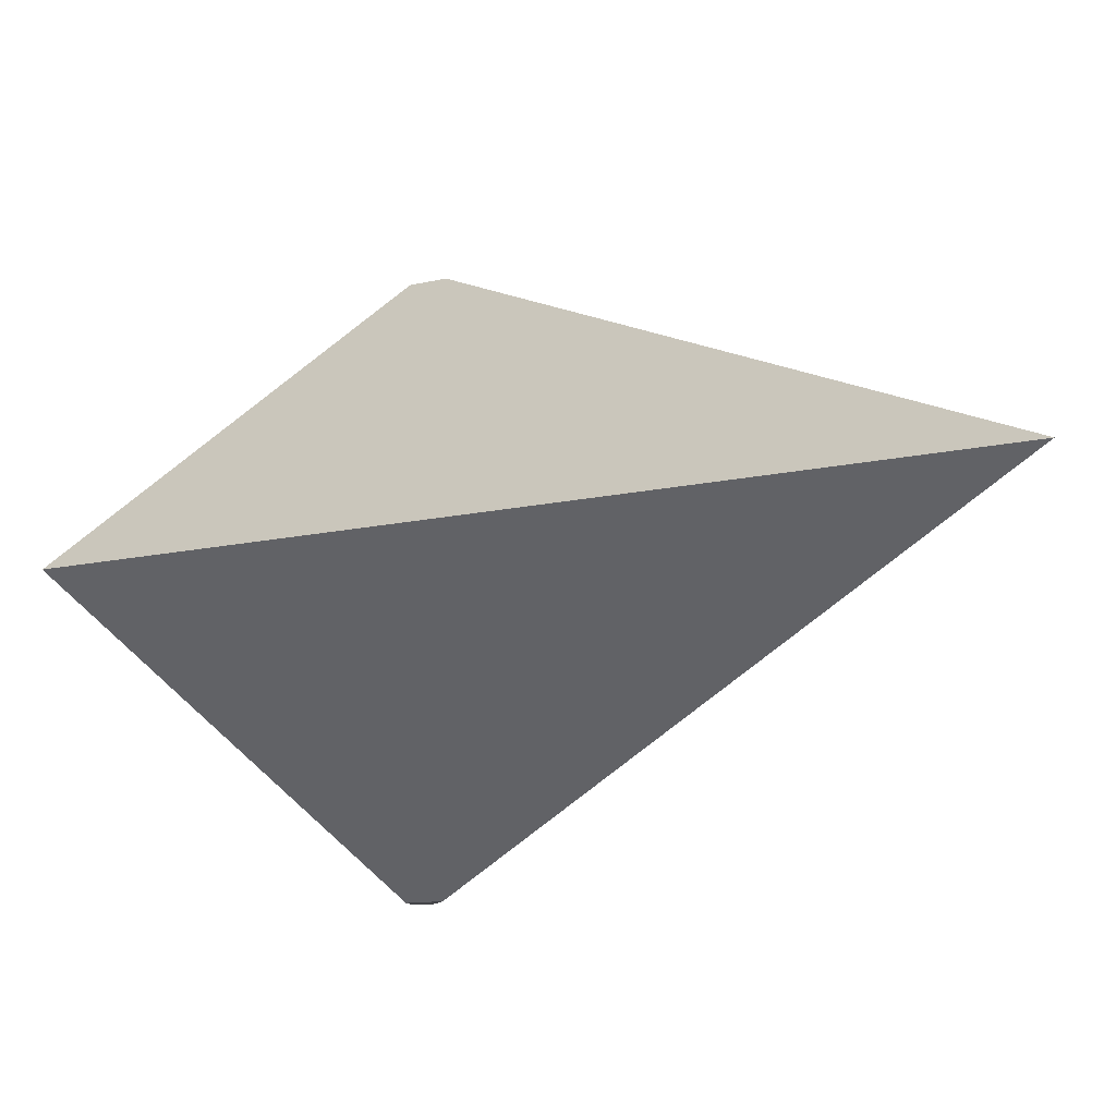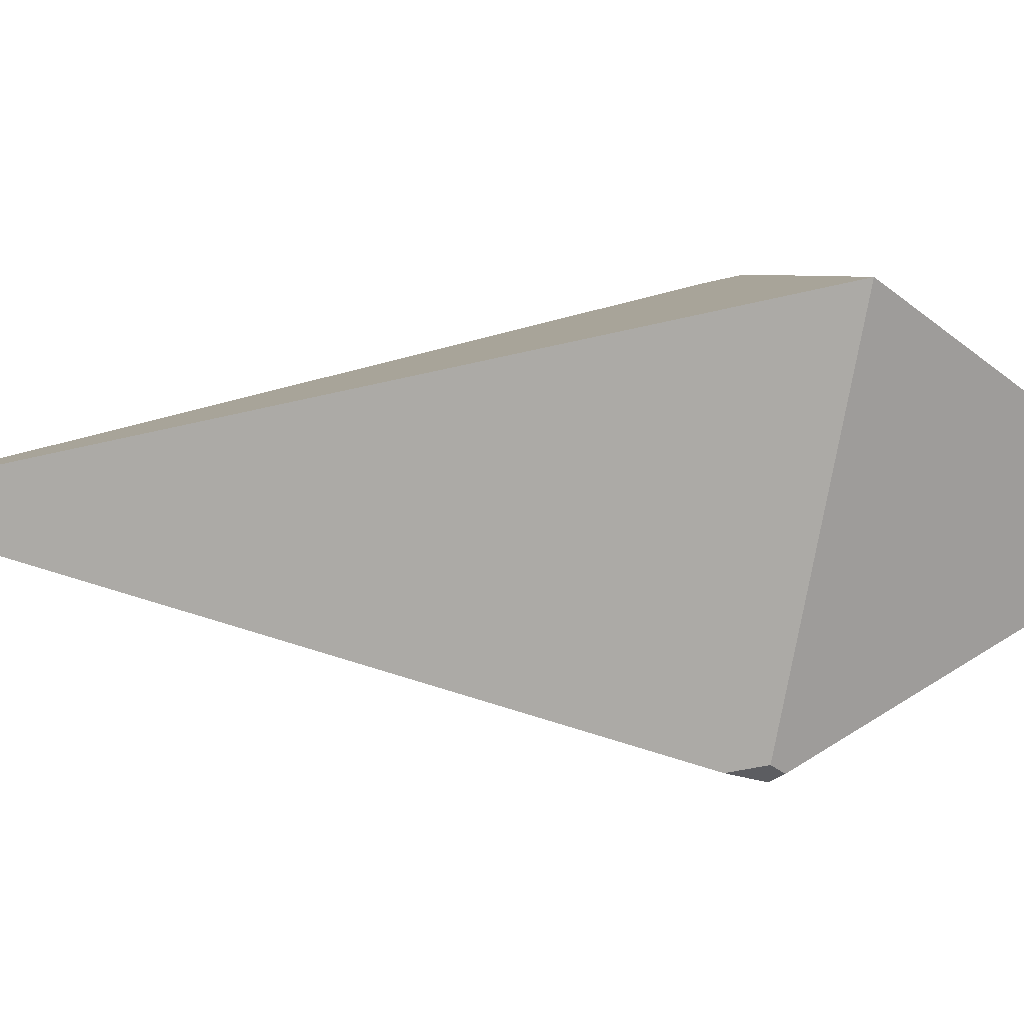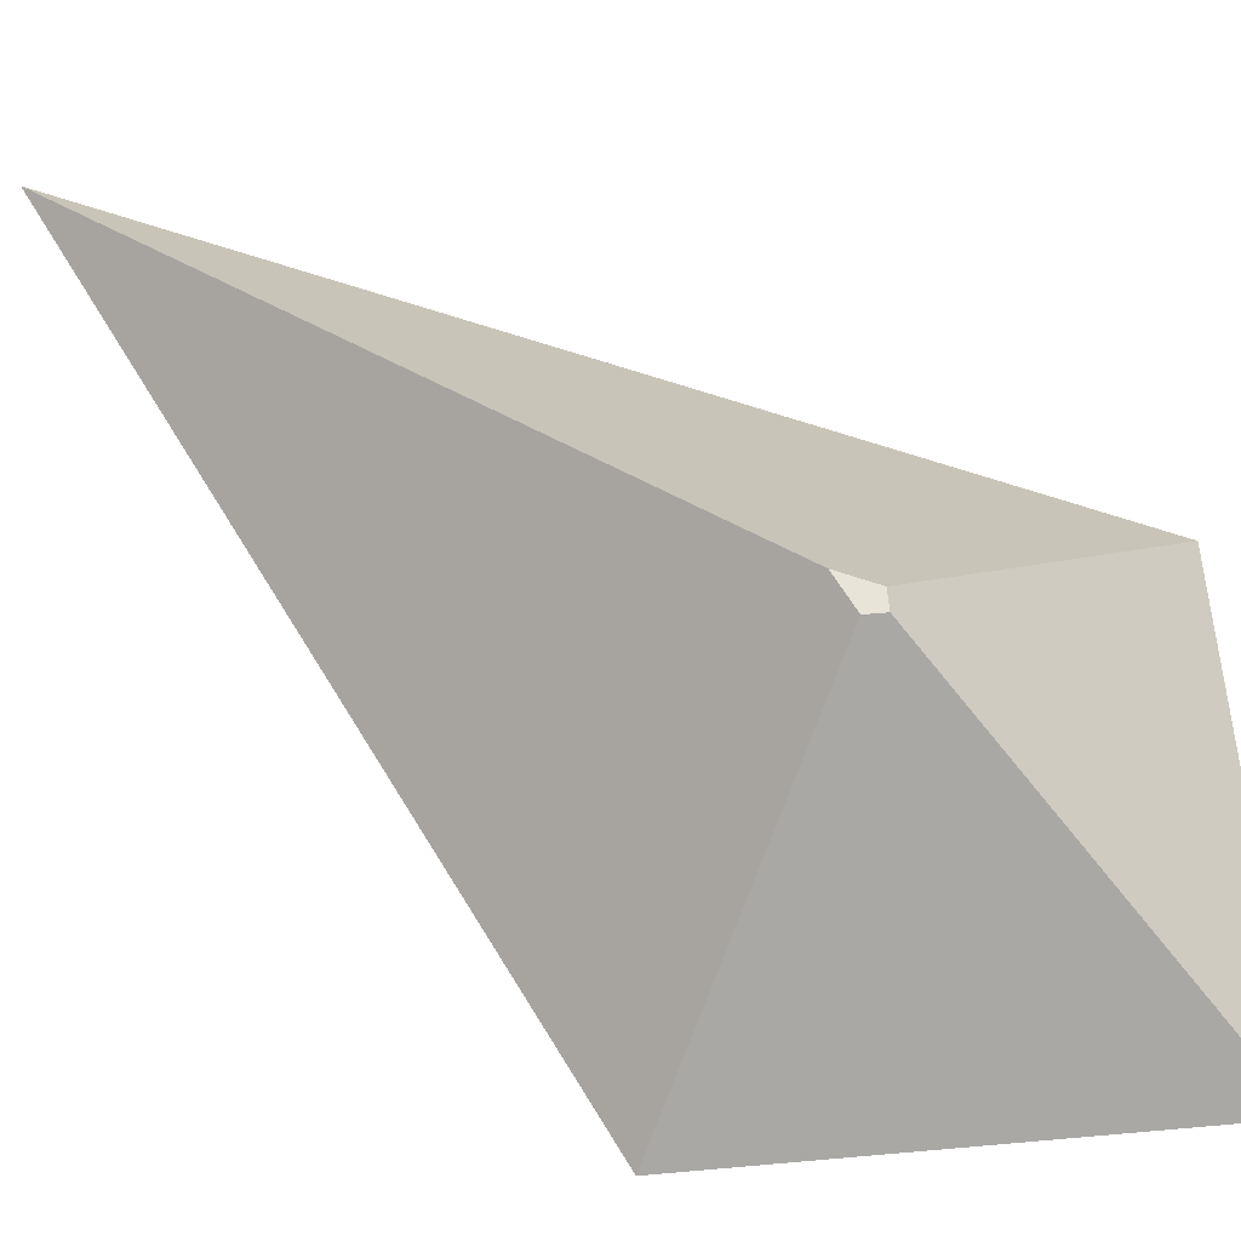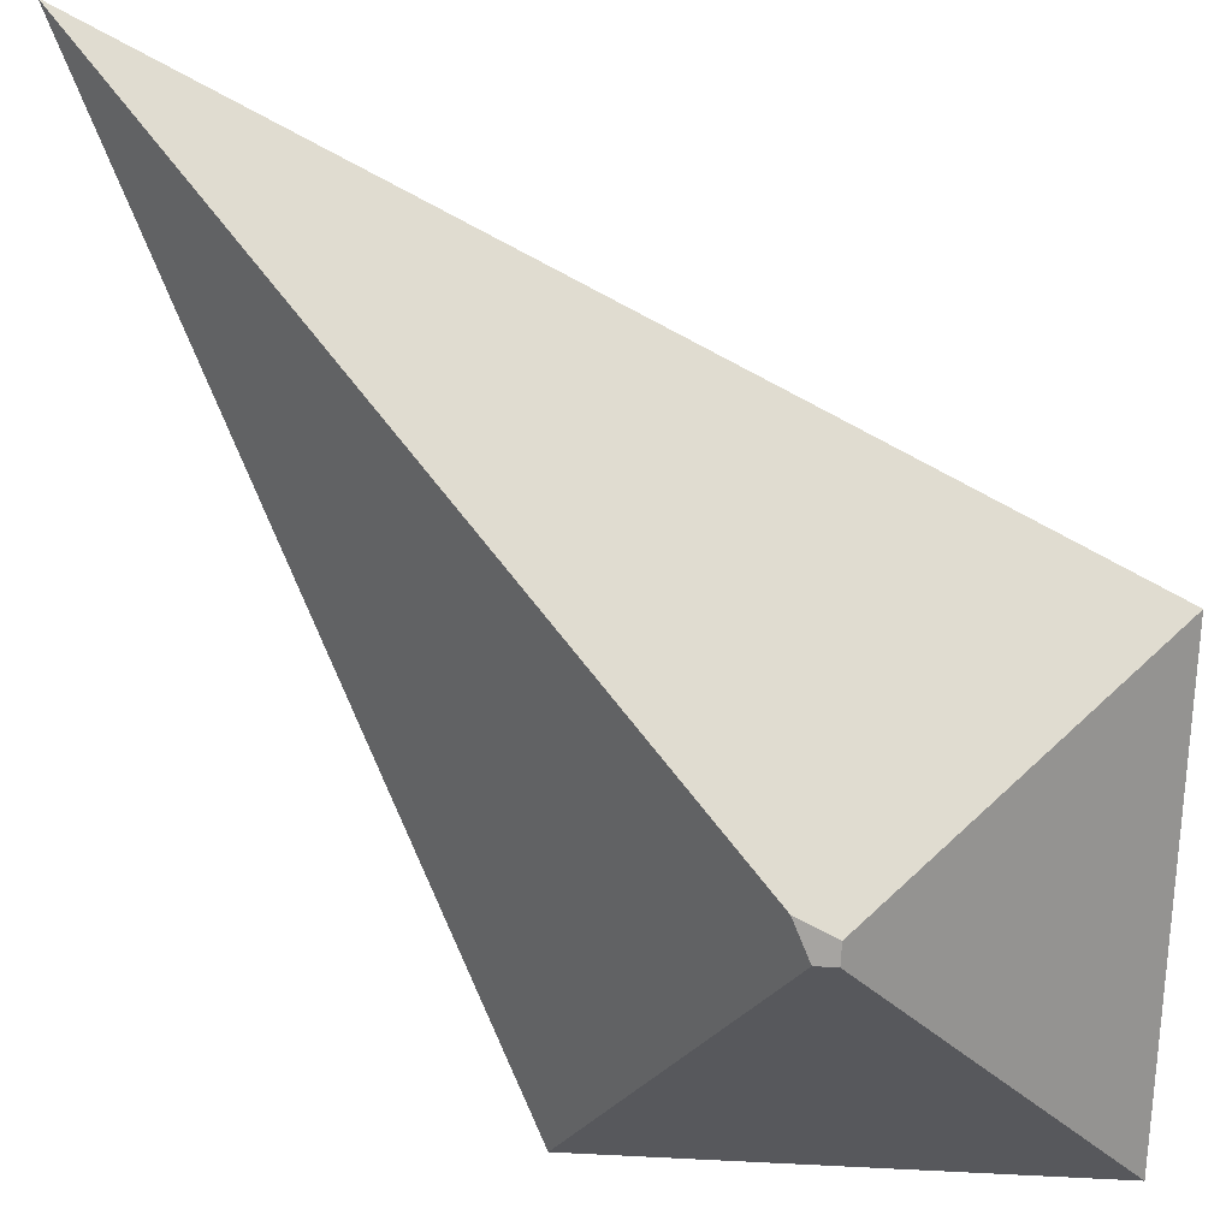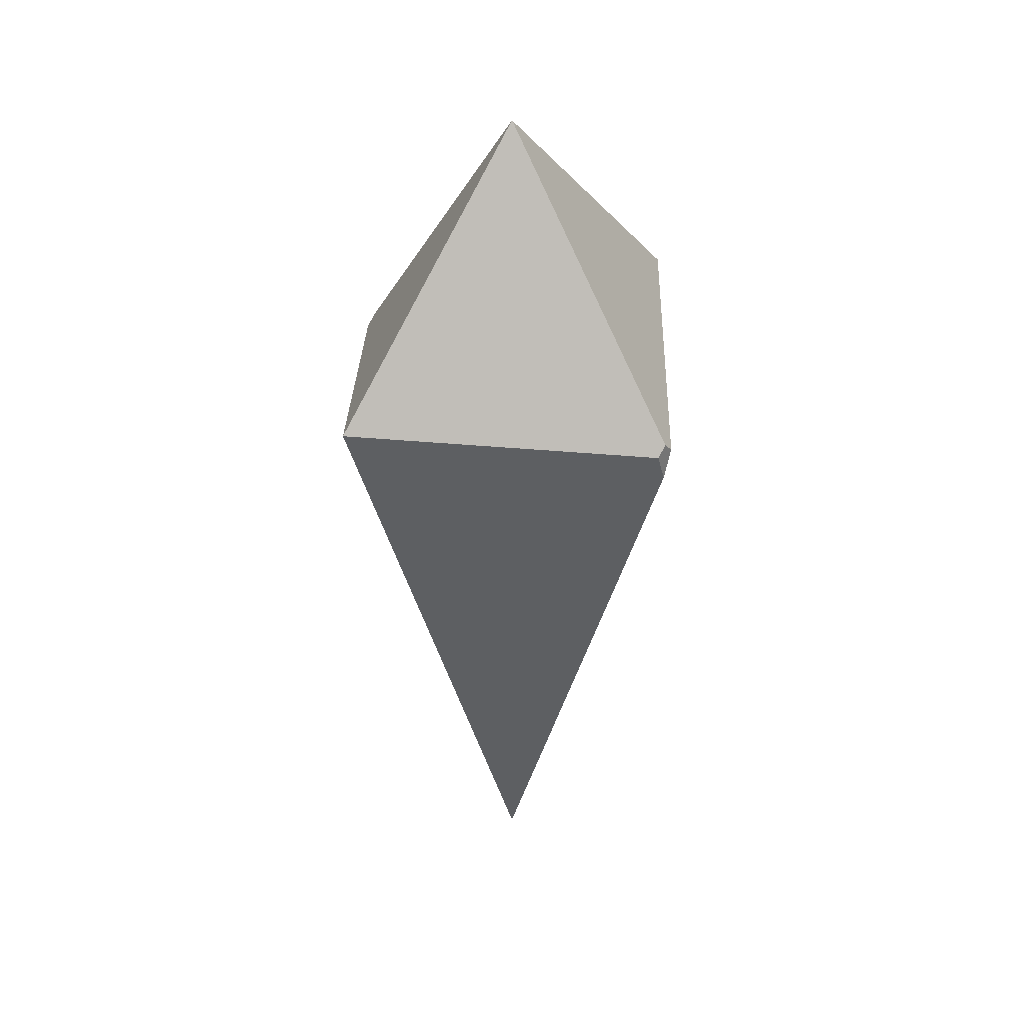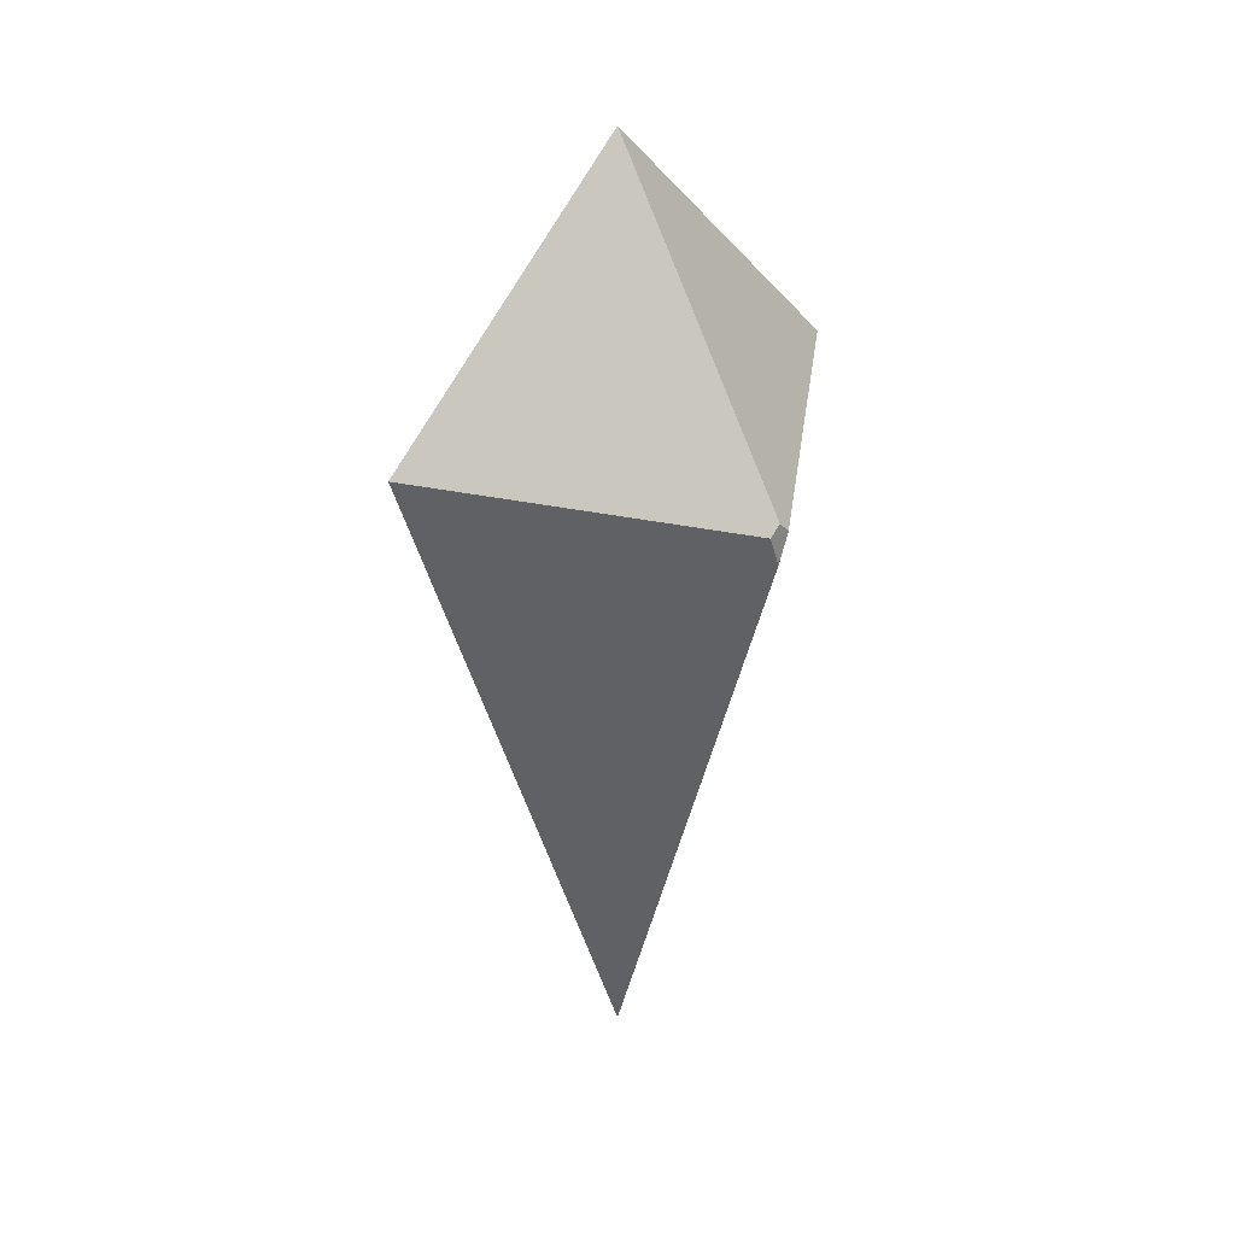
<metadata>
{"format":"obj","ext":"obj","renderer":"f3d","projection":"perspective","resolution":1024,"background":"white","views":[{"elev":-9.1,"azim":-33.1,"up":"+Z"},{"elev":-36.5,"azim":88.7,"up":"+Z"},{"elev":60.4,"azim":129.8,"up":"+Z"},{"elev":-73.5,"azim":41.9,"up":"+Z"},{"elev":34.5,"azim":131.4,"up":"+Y"},{"elev":29.0,"azim":139.0,"up":"+Y"}]}
</metadata>
<code>
g Body1
v -50 31.64 15
v -49.62 31.26 15
v -40.93 33.19 7.5
v -50 42.24 7.5
v -50 30.21 15
v -50 8.279 7.5
v -50.38 31.26 15
v -59.07 33.19 7.5
v -50.38 31.26 0
v -50 30.21 0
v -49.62 31.26 0
v -50 31.64 0
f 2 3 1
f 1 3 4
f 2 5 3
f 3 5 6
f 7 8 5
f 5 8 6
f 4 8 1
f 1 8 7
f 2 1 5
f 5 1 7
f 9 10 8
f 8 10 6
f 6 10 3
f 3 10 11
f 9 8 12
f 12 8 4
f 11 12 3
f 3 12 4
f 9 12 10
f 10 12 11

</code>
